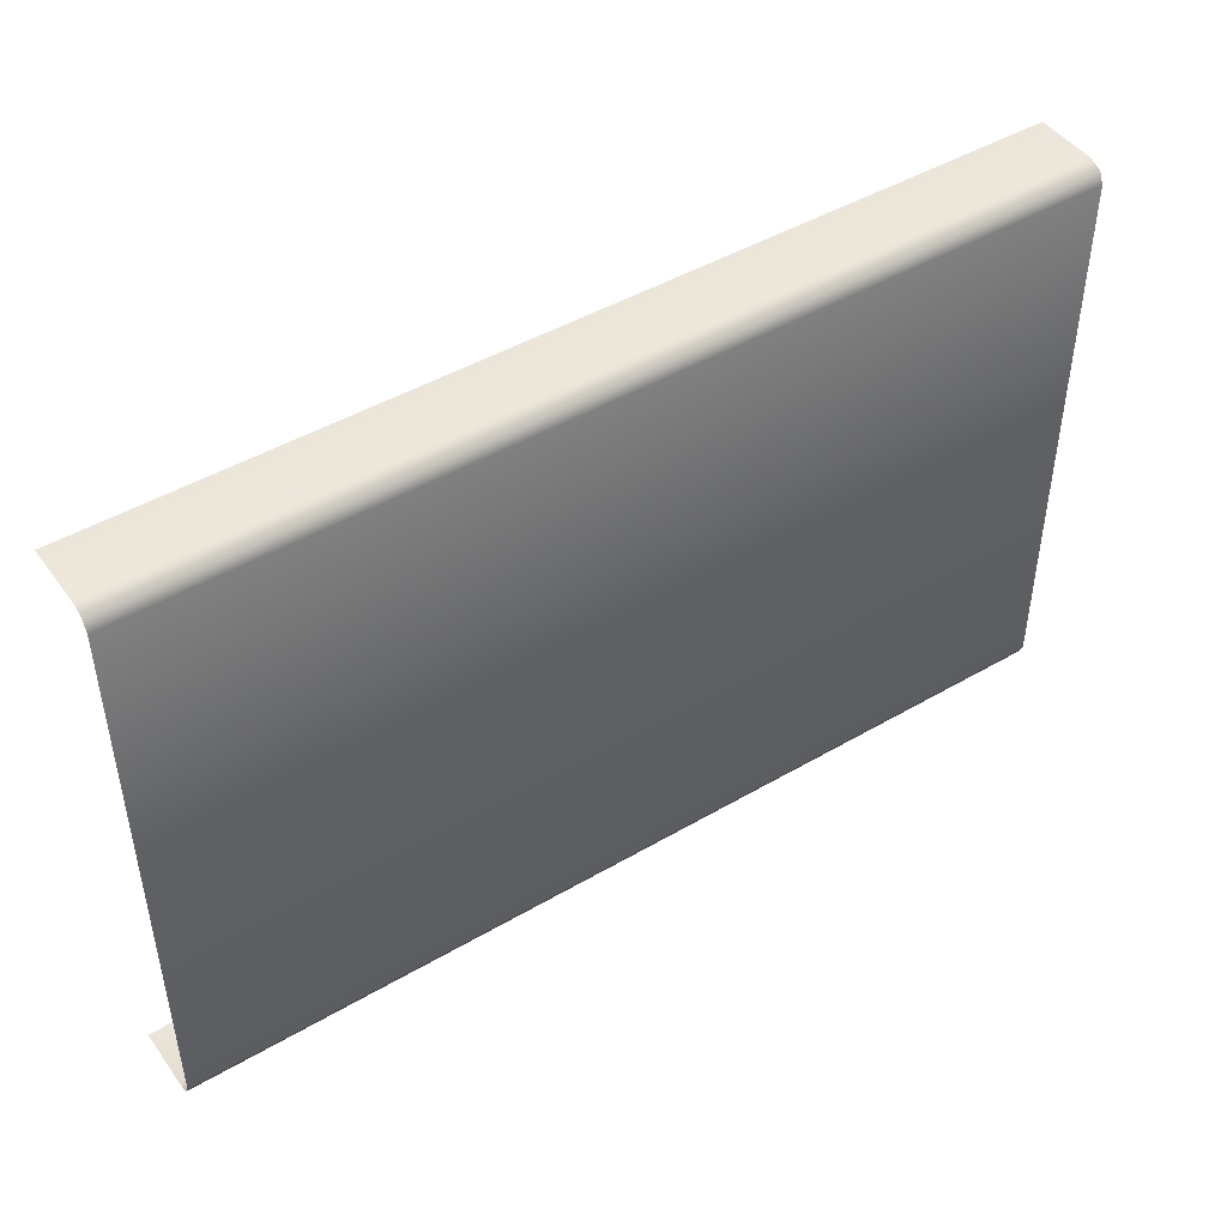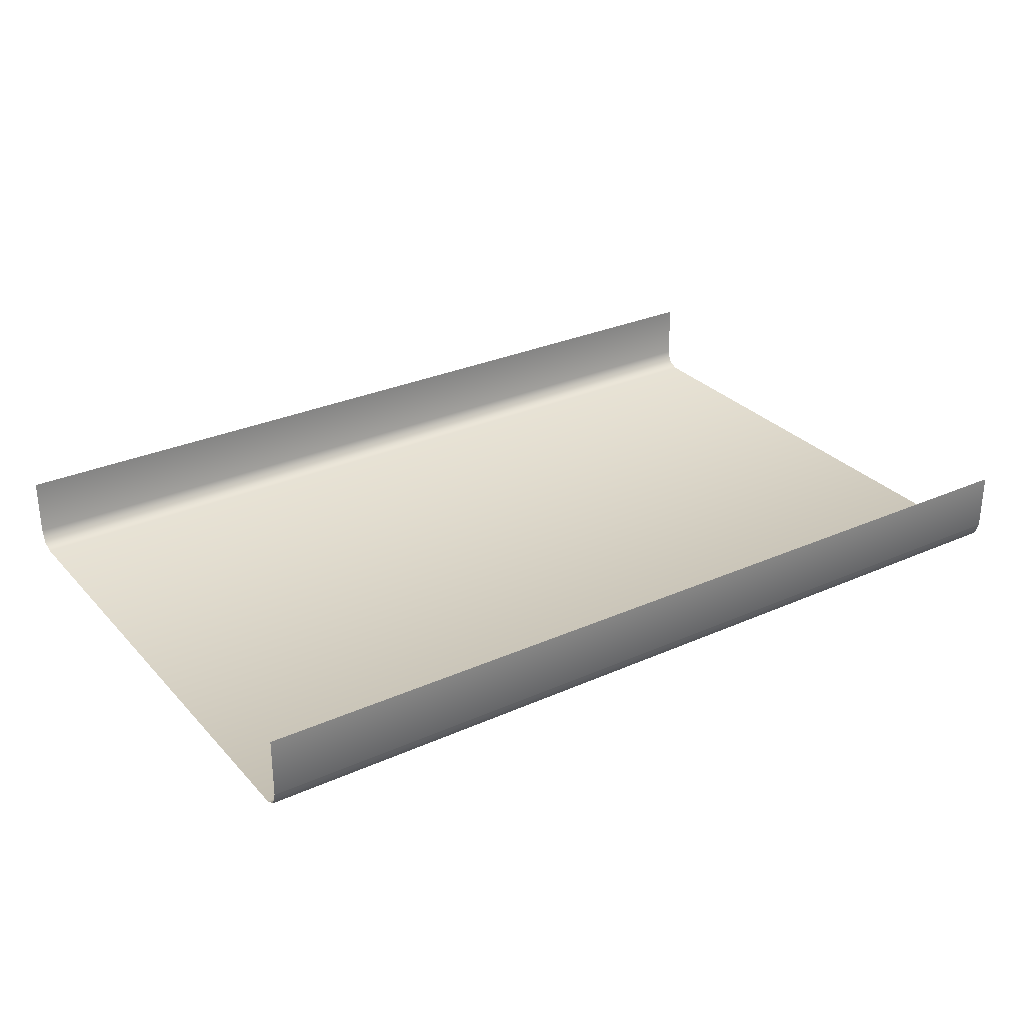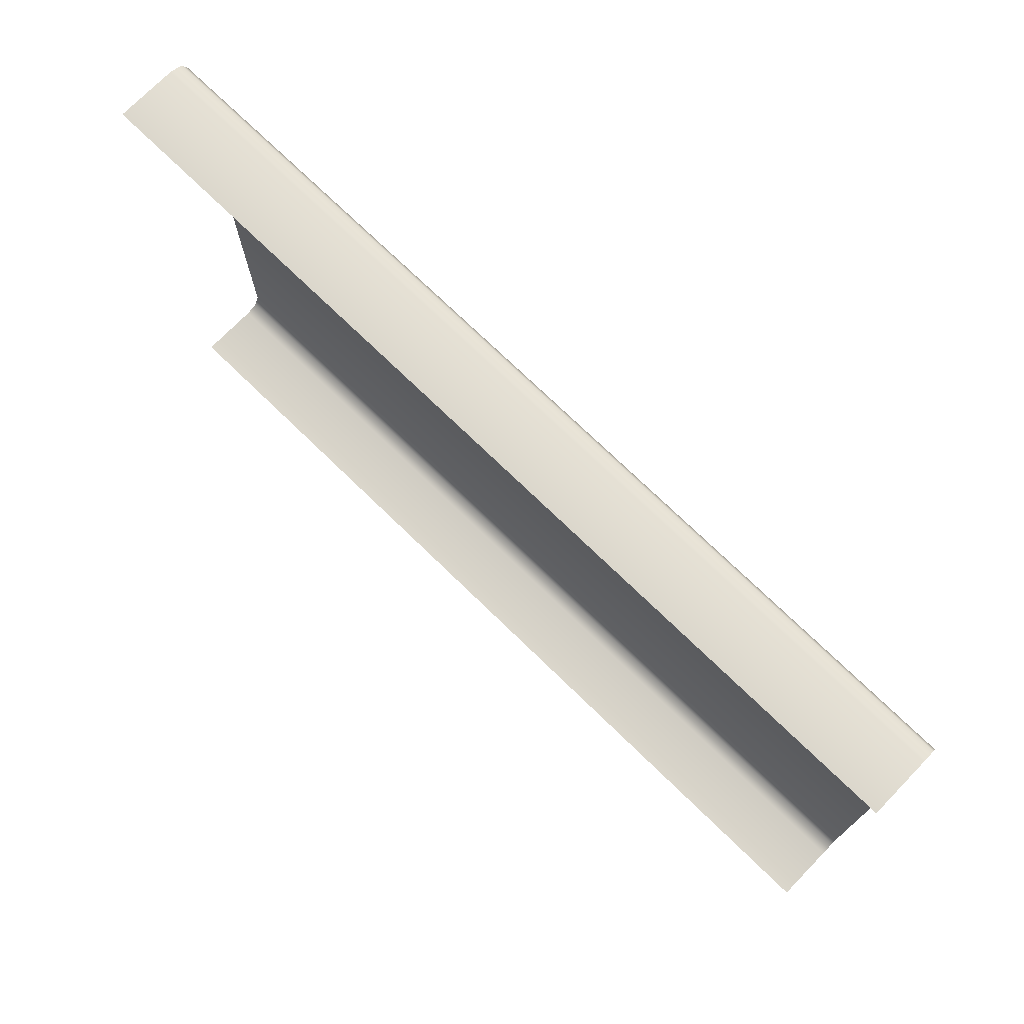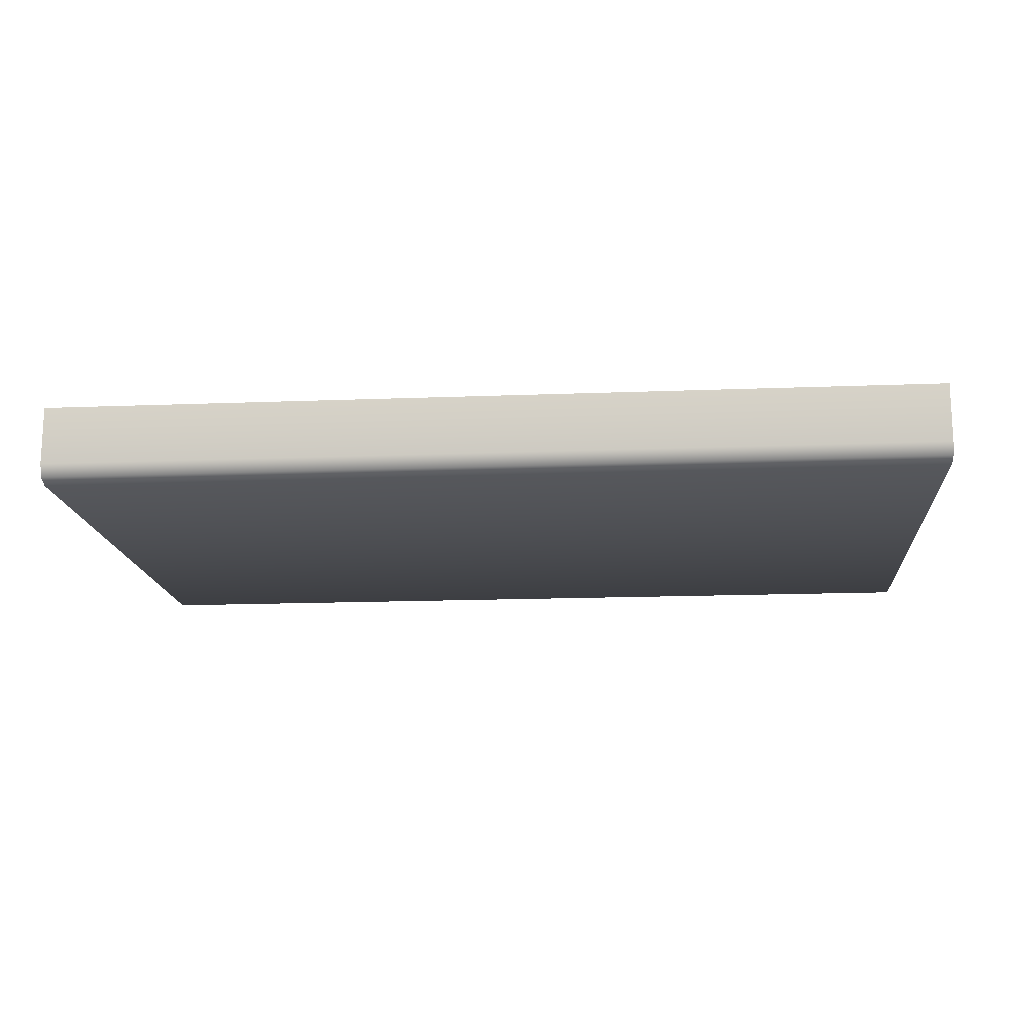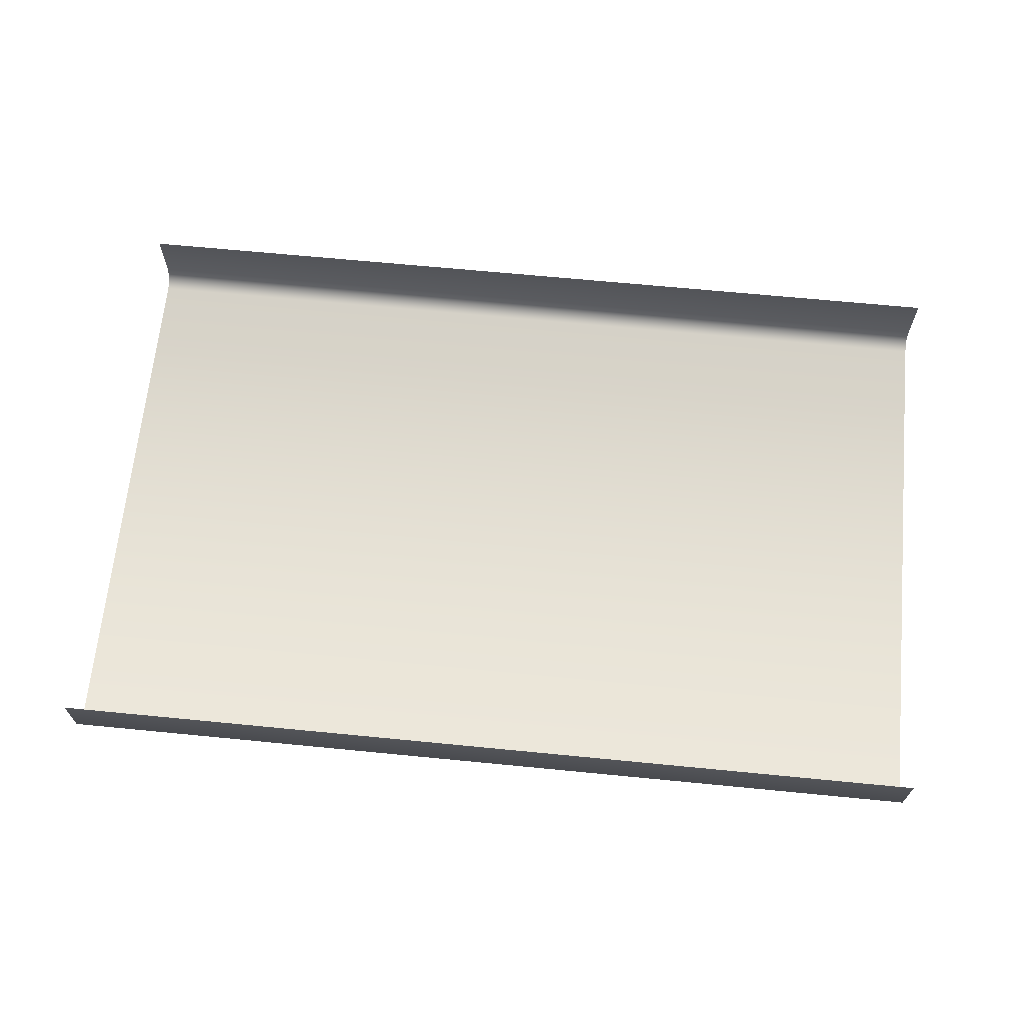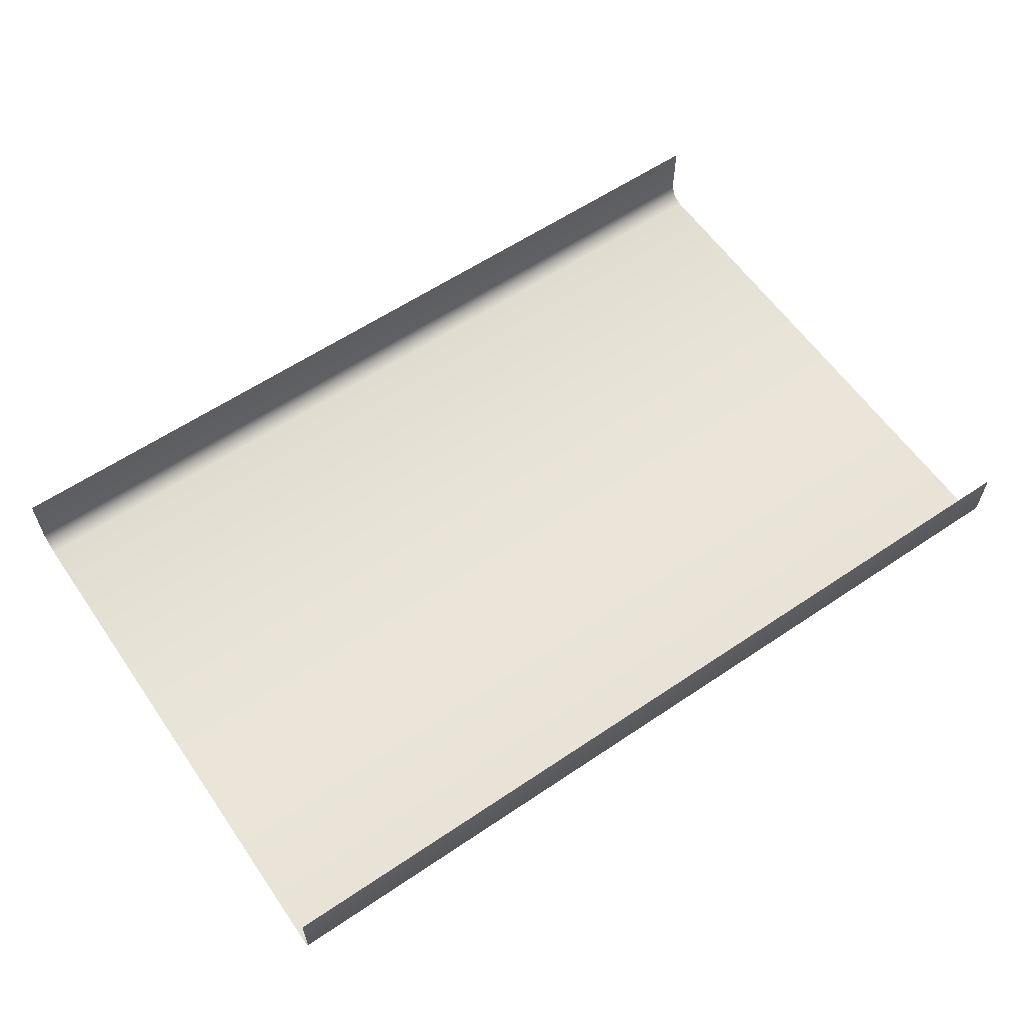
<metadata>
{"format":"obj","ext":"obj","renderer":"f3d","projection":"perspective","resolution":1024,"background":"white","views":[{"elev":46.1,"azim":-33.8,"up":"+Z"},{"elev":29.2,"azim":146.5,"up":"+Y"},{"elev":73.4,"azim":-135.8,"up":"+Z"},{"elev":-15.7,"azim":-175.3,"up":"+Y"},{"elev":66.4,"azim":5.6,"up":"+Y"},{"elev":60.1,"azim":145.4,"up":"+Y"}]}
</metadata>
<code>
o Cube
v -0.35 0 0.4373
v 0.35 0 0.4373
v 0.35 0.004133 0.4463
v -0.35 0.004133 0.4463
v 0.35 0.01411 0.45
v -0.35 0.01411 0.45
v -0.35 0.01411 0
v 0.35 0.01411 -0
v 0.35 0.004133 0.00372
v -0.35 0.004133 0.00372
v 0.35 0 0.0127
v -0.35 0 0.0127
v 0.35 0.06007 0.45
v -0.35 0.06007 0.45
v -0.35 0.05993 0
v 0.35 0.05993 -0
f 10 9 11 12
f 7 8 9 10
f 4 3 5 6
f 1 2 3 4
f 2 1 12 11
f 5 13 14 6
f 7 15 16 8

</code>
